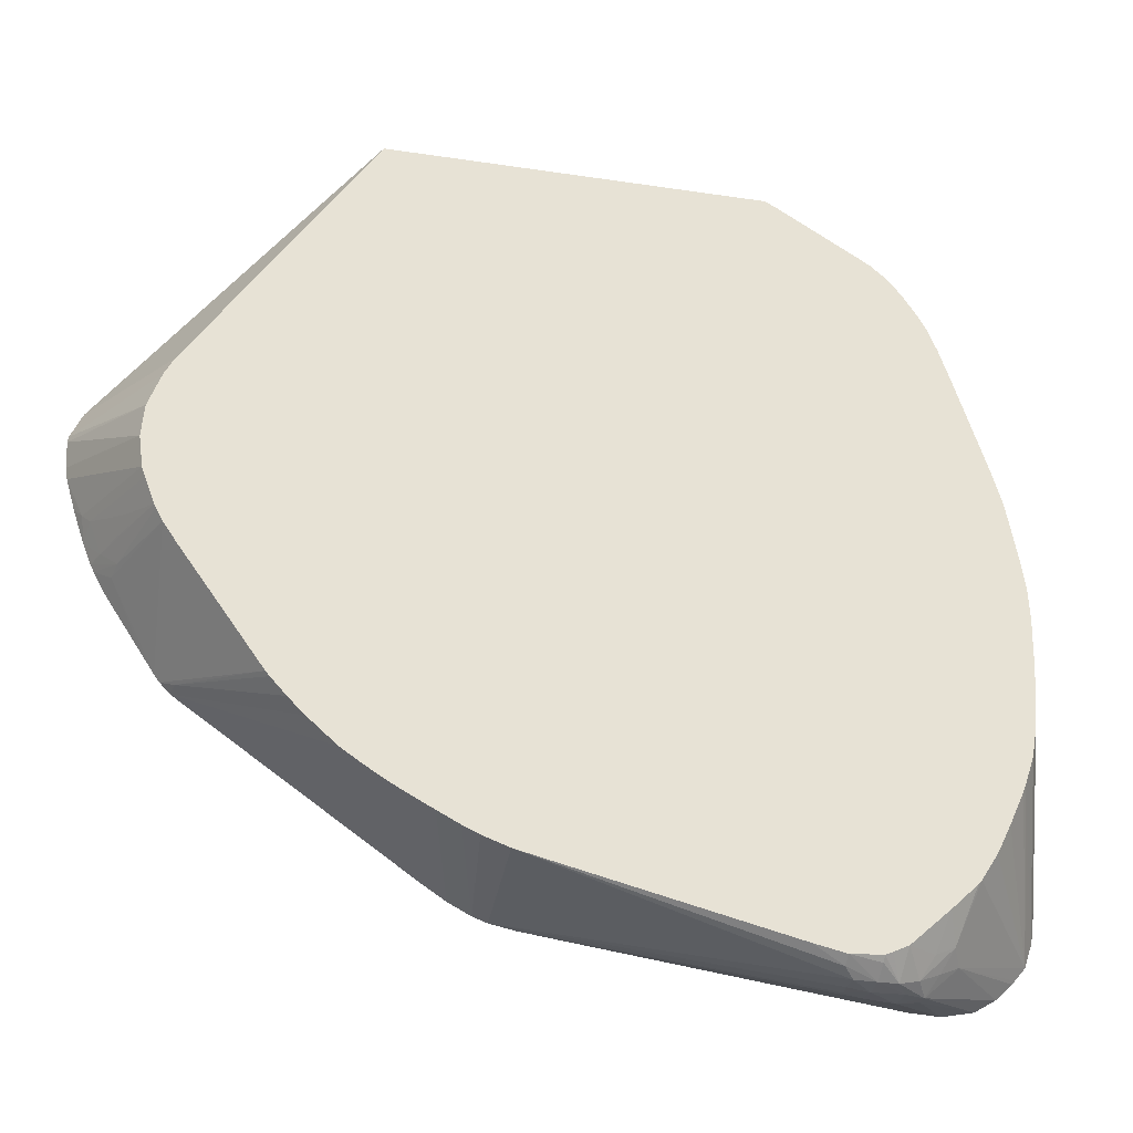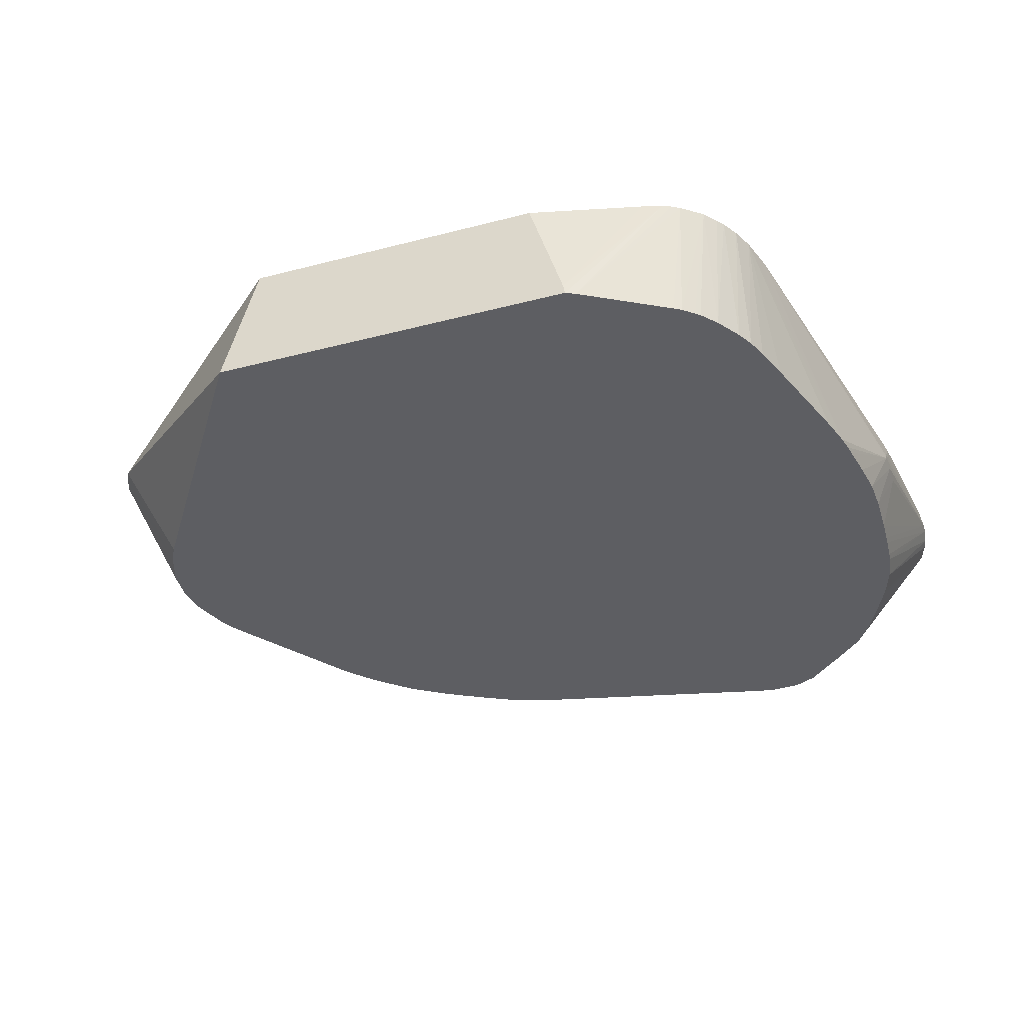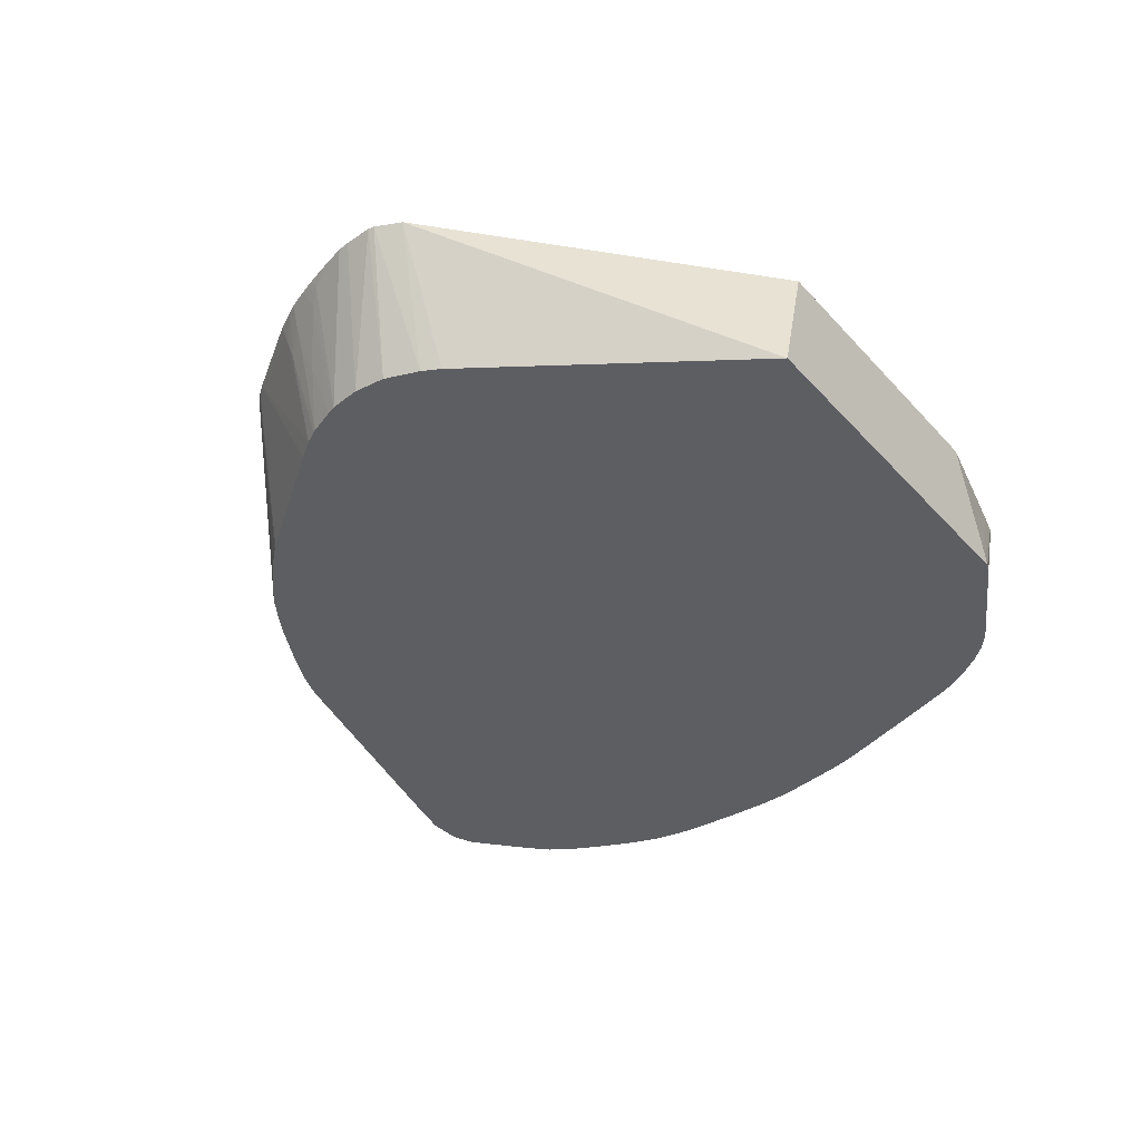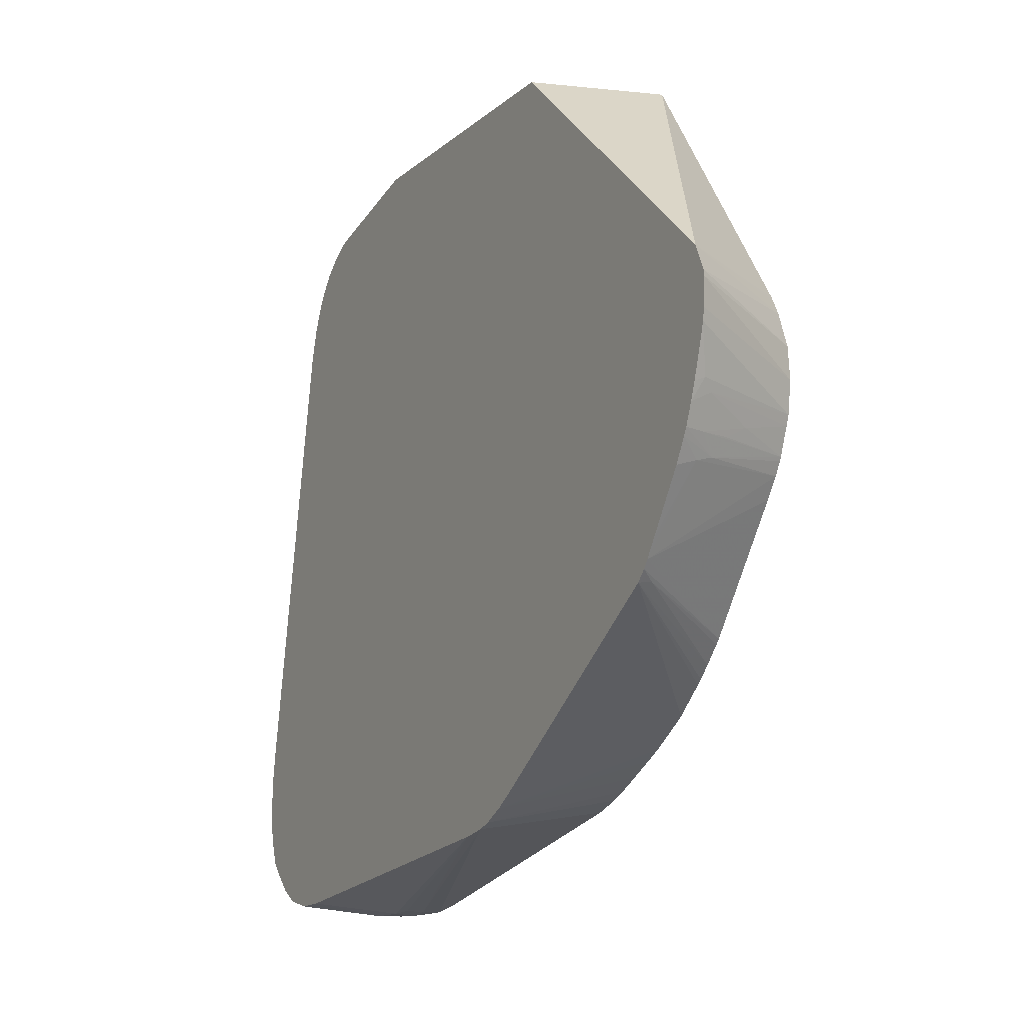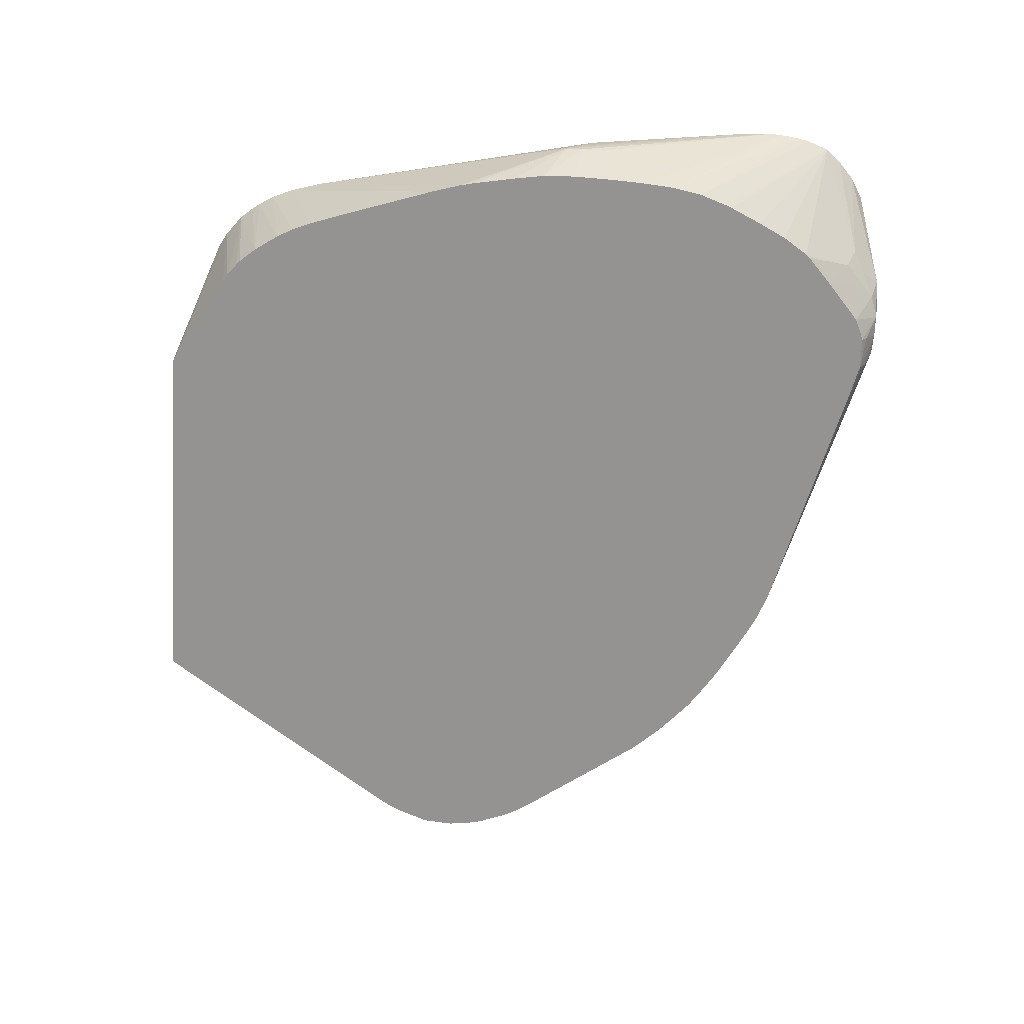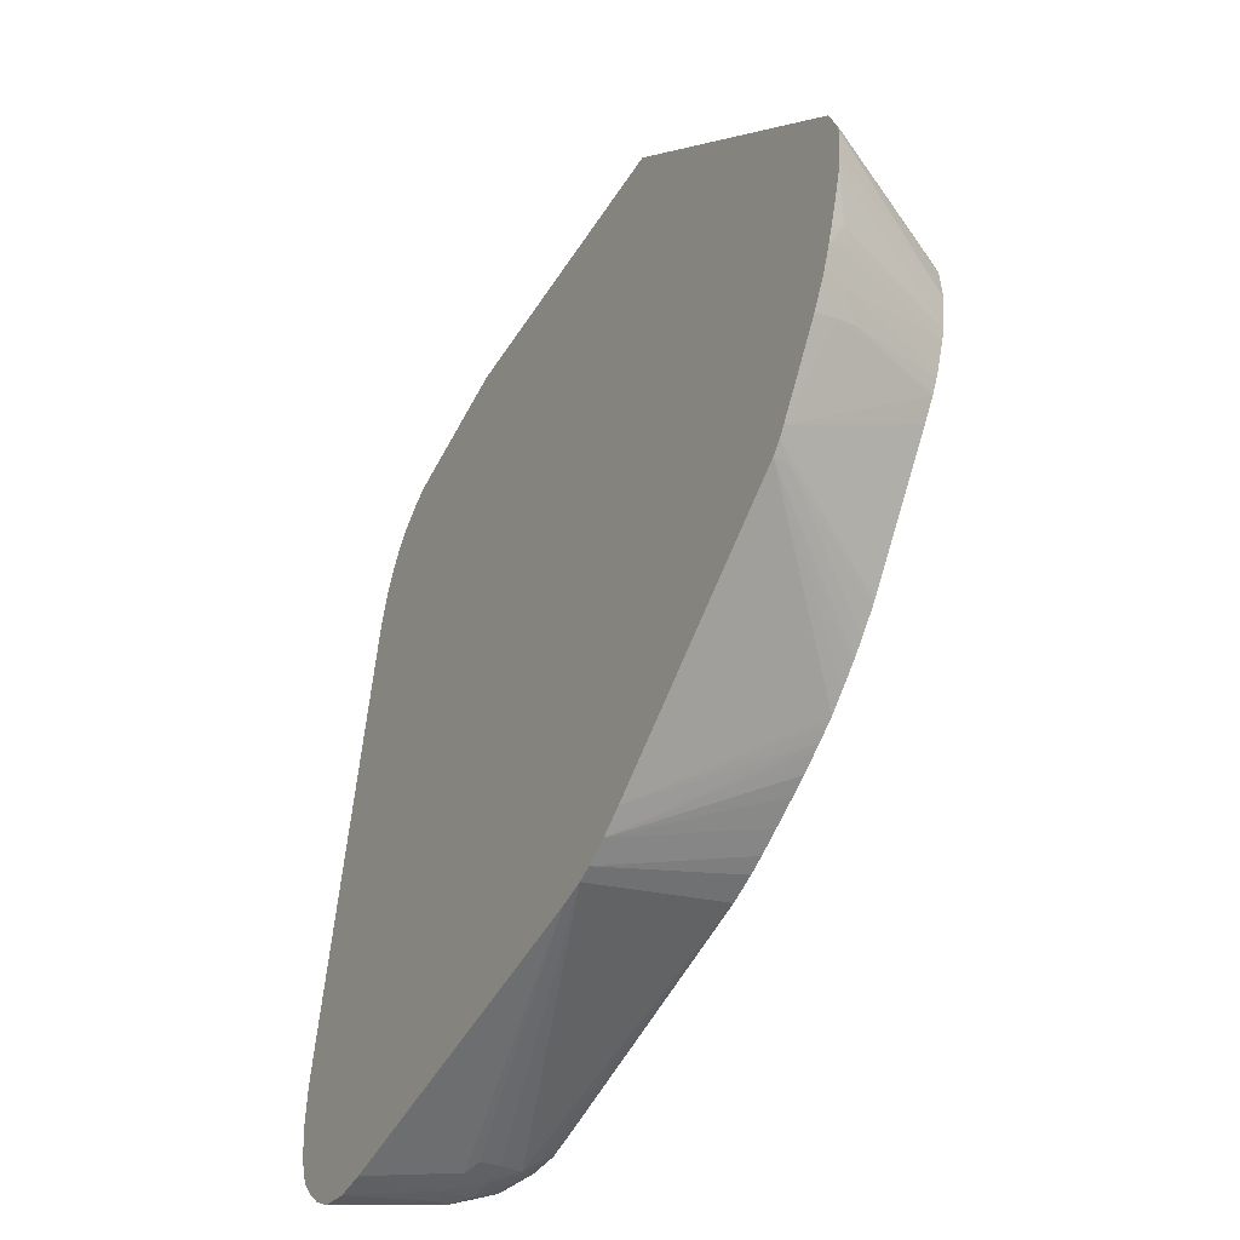
<metadata>
{"format":"obj","ext":"obj","renderer":"f3d","projection":"perspective","resolution":1024,"background":"white","views":[{"elev":-27.7,"azim":-13.0,"up":"+Z"},{"elev":-38.7,"azim":18.1,"up":"+Y"},{"elev":-38.6,"azim":-53.0,"up":"+Y"},{"elev":-12.4,"azim":-118.5,"up":"+Z"},{"elev":-66.8,"azim":86.1,"up":"+Y"},{"elev":-41.0,"azim":-118.7,"up":"+Z"}]}
</metadata>
<code>
v 0.006623 -0.01012 -0.01057
v 0.006623 -0.009652 -0.01053
v 0.00732 -0.009569 -0.01056
v 0.007297 -0.01013 -0.01056
v 0.006623 -0.01055 -0.01051
v 0.006156 -0.01054 -0.0105
v 0.006156 -0.01012 -0.0105
v 0.006236 -0.009747 -0.01048
v 0.008033 -0.008256 -0.01027
v 0.0003455 -0.008256 -0.009239
v 0.007761 -0.009637 -0.01053
v 0.007761 -0.009897 -0.01053
v 0.008716 -0.008256 -0.01031
v 0.007049 -0.01052 -0.0105
v 0.006623 -0.0109 -0.01026
v 0.005925 -0.01102 -0.01018
v 0.005925 -0.01079 -0.01034
v -0.0003475 -0.01102 -0.008684
v -0.0002128 -0.008256 -0.009129
v 0.009399 -0.008256 -0.01017
v 0.008481 -0.009921 -0.009893
v 0.008008 -0.01014 -0.01013
v 0.007513 -0.01036 -0.01036
v 0.009867 -0.008256 -0.009888
v 0.006783 -0.01102 -0.01007
v 0.006623 -0.01102 -0.01014
v 0.00711 -0.01102 -0.009924
v 0.00523 -0.01102 -0.01003
v -0.0009155 -0.01102 -0.008478
v -0.0005227 -0.008256 -0.009016
v 0.008622 -0.01102 -0.008535
v 0.008254 -0.01039 -0.009668
v 0.01023 -0.008256 -0.00954
v 0.0103 -0.008256 -0.009466
v 0.01053 -0.008256 -0.009193
v 0.00779 -0.01055 -0.009898
v 0.007979 -0.01102 -0.009153
v -0.001264 -0.01102 -0.00832
v -0.001004 -0.008256 -0.00877
v 0.008547 -0.01102 -0.008621
v 0.008982 -0.01102 -0.007981
v 0.0107 -0.008256 -0.008728
v 0.009669 -0.01102 -0.006518
v 0.009611 -0.01102 -0.006662
v 0.009351 -0.01102 -0.007228
v 0.00929 -0.01102 -0.007362
v -0.001741 -0.01102 -0.008075
v -0.001487 -0.008256 -0.008455
v -0.002284 -0.01102 -0.007787
v -0.002633 -0.01102 -0.007595
v -0.003002 -0.01102 -0.007365
v -0.003137 -0.01102 -0.007279
v 0.01076 -0.008256 -0.008454
v 0.009877 -0.01102 -0.005906
v -0.003407 -0.01102 -0.007101
v -0.003528 -0.01102 -0.007018
v -0.00645 -0.008256 -0.005038
v 0.01081 -0.008256 -0.008032
v 0.009994 -0.01102 -0.005243
v -0.003876 -0.01102 -0.006718
v -0.006389 -0.008595 -0.004993
v -0.00666 -0.008256 -0.004816
v -0.004159 -0.01102 -0.00647
v -0.004267 -0.01102 -0.006369
v -0.004515 -0.01102 -0.006121
v 0.01082 -0.008256 -0.007784
v 0.01006 -0.01102 -0.004343
v 0.01005 -0.01102 -0.004545
v 0.01002 -0.01102 -0.005039
v -0.004847 -0.01102 -0.005761
v -0.004933 -0.01102 -0.00566
v -0.006778 -0.008256 -0.004656
v 0.01049 -0.009844 -0.00315
v 0.01049 -0.009831 -0.003645
v 0.01008 -0.01102 -0.003847
v 0.01077 -0.008256 -0.007096
v 0.01047 -0.00981 -0.002768
v -0.006704 -0.01102 -0.003235
v -0.006989 -0.01102 -0.002825
v -0.007756 -0.008729 -0.002937
v -0.007024 -0.008256 -0.004287
v 0.01007 -0.01102 -0.002251
v 0.0101 -0.01102 -0.002949
v 0.0101 -0.01102 -0.00315
v 0.01049 -0.009463 -0.00317
v 0.01047 -0.00972 -0.002768
v 0.01067 -0.008256 -0.006436
v 0.01048 -0.009041 -0.003417
v 0.009823 -0.01102 -0.0008279
v 0.00996 -0.01102 -0.001554
v 0.008843 -0.008256 0.003124
v 0.009711 -0.01102 -0.0003003
v 0.009783 -0.01102 -0.0006178
v -0.007134 -0.01102 -0.00256
v -0.007684 -0.009118 -0.002826
v -0.008087 -0.008256 -0.002608
v -0.007819 -0.008256 -0.003091
v -0.007607 -0.008256 -0.00341
v 0.008631 -0.008256 0.003837
v 0.009521 -0.01102 0.0003349
v -0.007172 -0.01102 -0.002482
v -0.008002 -0.008729 -0.002452
v -0.008164 -0.008256 -0.002456
v 0.008433 -0.008256 0.004288
v 0.008402 -0.01102 0.003542
v 0.008574 -0.01102 0.003124
v 0.00882 -0.01102 0.002426
v -0.007382 -0.01102 -0.001928
v -0.007705 -0.009875 -0.002181
v -0.007781 -0.009381 -0.002429
v -0.008264 -0.008742 -0.001772
v -0.008335 -0.008256 -0.002024
v 0.008229 -0.008256 0.004623
v 0.008208 -0.01102 0.003891
v -0.007455 -0.01102 -0.00172
v -0.008422 -0.008518 -0.001549
v -0.008458 -0.008256 -0.001672
v 0.008106 -0.008256 0.004788
v 0.007857 -0.01102 0.004404
v -0.007544 -0.01102 -0.00106
v -0.008812 -0.008256 -0.000373
v -0.008778 -0.008256 -0.0006278
v -0.008585 -0.008256 -0.001286
v 0.007869 -0.008256 0.005071
v 0.007553 -0.01102 0.004752
v -0.007484 -0.01102 -0.000383
v -0.008847 -0.008256 0.0002059
v 0.007415 -0.008256 0.005423
v 0.007205 -0.01102 0.005041
v 0.007451 -0.01102 0.004841
v -0.007211 -0.01102 0.0003449
v -0.008824 -0.008256 0.0003349
v 0.007238 -0.008256 0.005522
v 0.005164 -0.01102 0.00622
v 0.007043 -0.01102 0.005139
v -0.007051 -0.01102 0.0006426
v -0.008574 -0.008256 0.0008759
v 0.007072 -0.008256 0.005612
v 0.004947 -0.01102 0.006326
v -0.007003 -0.01102 0.0007286
v -0.003162 -0.01102 0.006326
v -0.002425 -0.008256 0.006326
v 0.006622 -0.008256 0.005729
v 0.004904 -0.01079 0.006326
v 0.004157 -0.008256 0.006326
f 79 95 80
f 77 90 82
f 77 89 90
f 76 88 85
f 76 87 88
f 76 86 77
f 80 97 98
f 80 96 97
f 80 95 96
f 77 86 91
f 79 94 95
f 77 93 89
f 72 78 79
f 71 78 72
f 4 12 14
f 4 14 5
f 3 13 11
f 3 9 13
f 16 90 89
f 16 27 37
f 143 145 144
f 139 142 141
f 124 130 125
f 124 129 130
f 16 92 100
f 16 93 92
f 16 89 93
f 16 131 126
f 16 82 90
f 16 83 82
f 9 81 98
f 9 72 81
f 16 55 52
f 16 56 55
f 16 44 43
f 16 45 44
f 1 4 5
f 1 2 3
f 2 10 9
f 2 8 10
f 2 9 3
f 1 8 2
f 1 7 8
f 1 6 7
f 1 5 6
f 1 3 4
f 5 15 16
f 35 46 41
f 35 45 46
f 35 44 45
f 35 43 44
f 35 42 43
f 32 40 37
f 32 37 36
f 16 79 78
f 16 136 131
f 16 140 136
f 16 141 140
f 5 17 6
f 5 16 17
f 85 88 86
f 80 98 81
f 16 78 71
f 16 37 40
f 16 94 79
f 16 101 94
f 16 108 101
f 16 115 108
f 9 10 19
f 21 33 34
f 7 10 8
f 16 75 84
f 112 116 117
f 102 111 112
f 9 57 62
f 102 110 109
f 101 110 102
f 115 121 122
f 115 120 121
f 113 119 114
f 113 118 119
f 102 112 103
f 111 115 116
f 111 116 112
f 108 111 109
f 124 128 129
f 120 127 121
f 120 126 127
f 119 124 125
f 118 124 119
f 16 63 60
f 131 137 132
f 72 79 80
f 16 47 38
f 6 19 7
f 102 109 111
f 16 130 129
f 16 125 130
f 16 60 56
f 116 123 117
f 21 24 33
f 21 32 22
f 16 139 141
f 95 101 102
f 95 103 96
f 108 115 111
f 104 114 105
f 104 113 114
f 138 143 144
f 73 83 74
f 73 82 83
f 73 77 82
f 3 12 4
f 3 11 12
f 77 92 93
f 77 91 92
f 138 144 139
f 74 83 84
f 137 141 142
f 137 140 141
f 136 140 137
f 134 138 139
f 116 122 123
f 115 122 116
f 16 31 41
f 16 40 31
f 95 102 103
f 12 23 14
f 12 22 23
f 101 109 110
f 101 108 109
f 99 107 100
f 99 106 107
f 72 80 81
f 16 135 134
f 126 132 127
f 94 101 95
f 92 99 100
f 91 99 92
f 87 91 88
f 86 88 91
f 76 85 86
f 74 84 75
f 6 17 18
f 14 27 25
f 14 23 27
f 14 26 15
f 14 25 26
f 12 24 21
f 12 20 24
f 9 122 121
f 9 123 122
f 9 117 123
f 9 112 117
f 9 103 112
f 9 96 103
f 16 25 27
f 16 26 25
f 6 18 19
f 16 68 67
f 9 145 143
f 9 142 145
f 9 137 142
f 9 132 137
f 9 30 39
f 9 19 30
f 16 51 50
f 16 52 51
f 12 21 22
f 11 20 12
f 11 13 20
f 9 20 13
f 16 69 68
f 16 59 69
f 66 75 67
f 53 59 54
f 53 58 59
f 48 56 57
f 48 55 56
f 48 52 55
f 61 70 71
f 58 69 59
f 58 68 69
f 58 67 68
f 58 66 67
f 57 65 61
f 57 64 65
f 57 63 64
f 66 77 73
f 66 76 77
f 16 54 59
f 66 74 75
f 66 73 74
f 62 71 72
f 61 65 70
f 61 71 62
f 16 46 45
f 16 41 46
f 9 128 124
f 9 133 128
f 9 34 33
f 9 35 34
f 9 42 35
f 9 53 42
f 16 67 75
f 21 31 32
f 9 33 24
f 18 29 19
f 17 28 18
f 16 18 28
f 16 29 18
f 16 38 29
f 16 129 135
f 16 49 47
f 16 50 49
f 9 118 113
f 9 124 118
f 9 97 96
f 9 98 97
f 9 138 133
f 9 143 138
f 9 24 20
f 19 29 30
f 9 58 53
f 9 66 58
f 9 127 132
f 9 121 127
f 9 91 87
f 9 99 91
f 9 104 99
f 9 113 104
f 131 136 137
f 128 135 129
f 128 134 135
f 128 133 134
f 126 131 132
f 16 65 64
f 16 43 54
f 9 76 66
f 9 87 76
f 133 138 134
f 16 134 139
f 9 48 57
f 9 39 48
f 16 120 115
f 16 126 120
f 99 105 106
f 99 104 105
f 139 145 142
f 139 144 145
f 16 64 63
f 31 40 32
f 16 70 65
f 16 71 70
f 16 28 17
f 15 26 16
f 16 84 83
f 5 14 15
f 16 119 125
f 16 114 119
f 16 105 114
f 16 106 105
f 16 107 106
f 16 100 107
f 7 19 10
f 9 62 72
f 31 35 41
f 56 60 57
f 57 61 62
f 57 60 63
f 38 47 39
f 39 47 49
f 39 49 50
f 39 50 51
f 39 51 52
f 39 52 48
f 42 53 54
f 21 34 35
f 21 35 31
f 22 32 23
f 23 32 36
f 23 36 27
f 27 36 37
f 29 38 30
f 30 38 39
f 42 54 43

</code>
